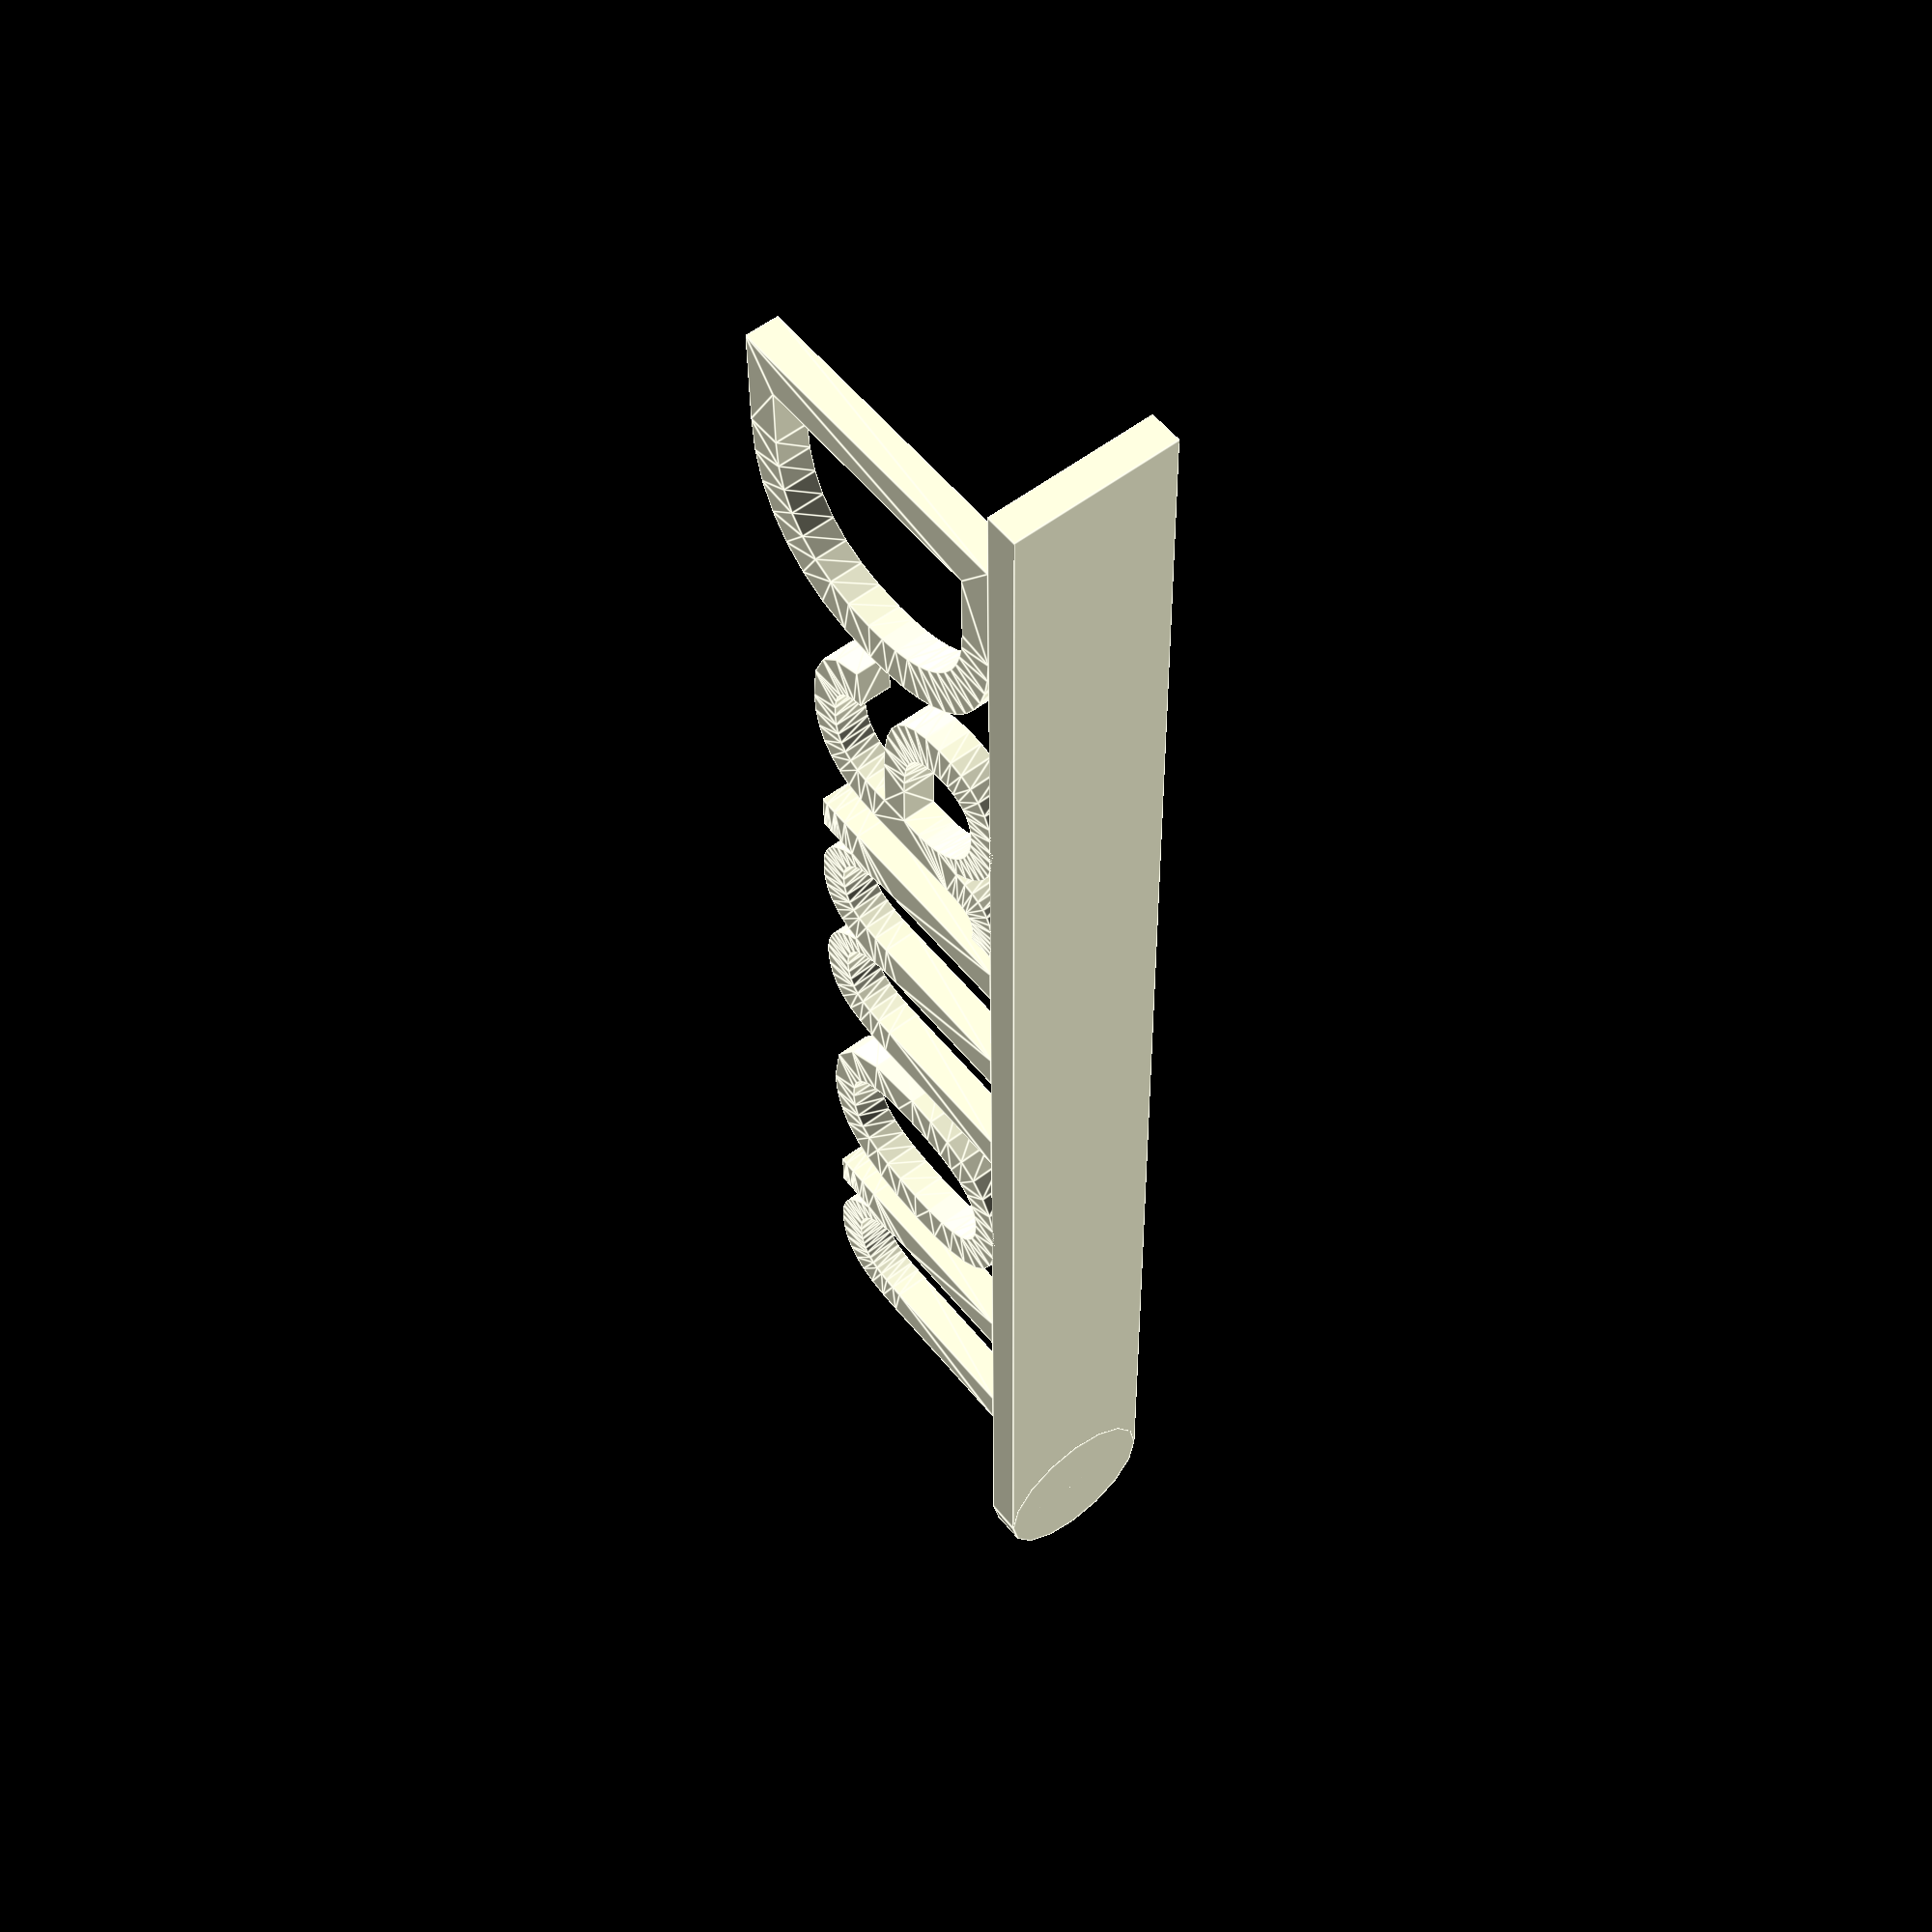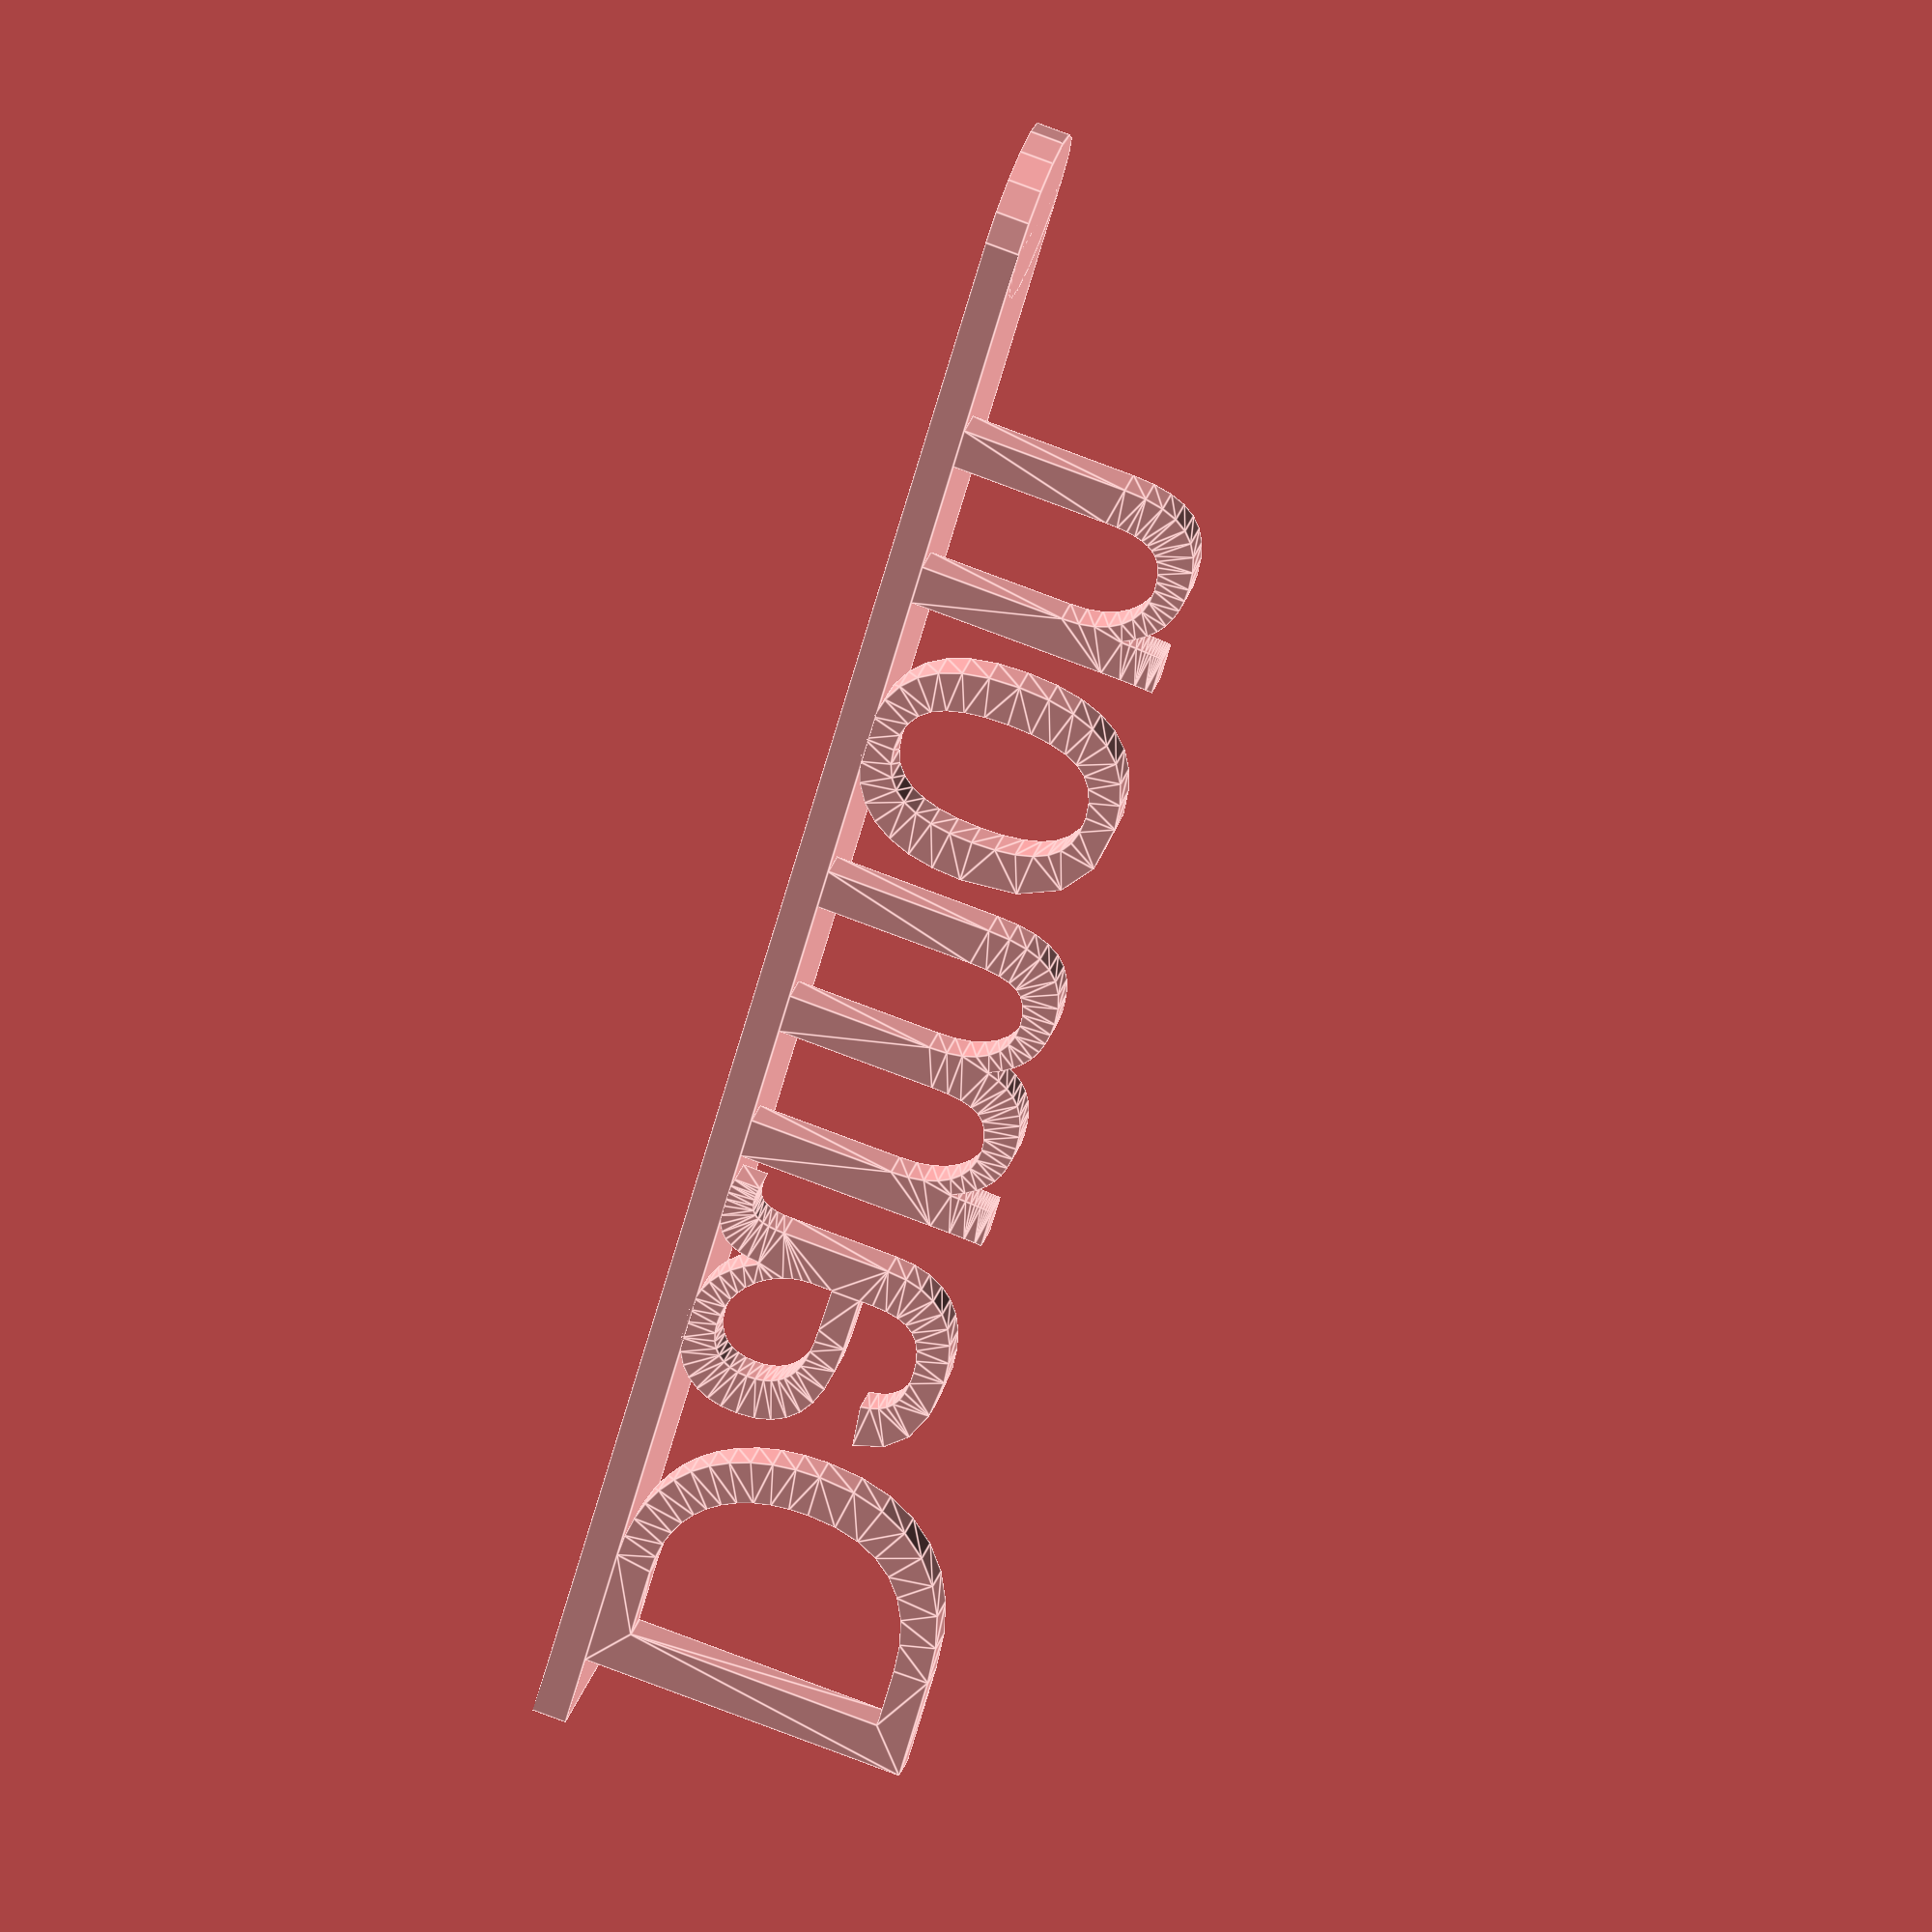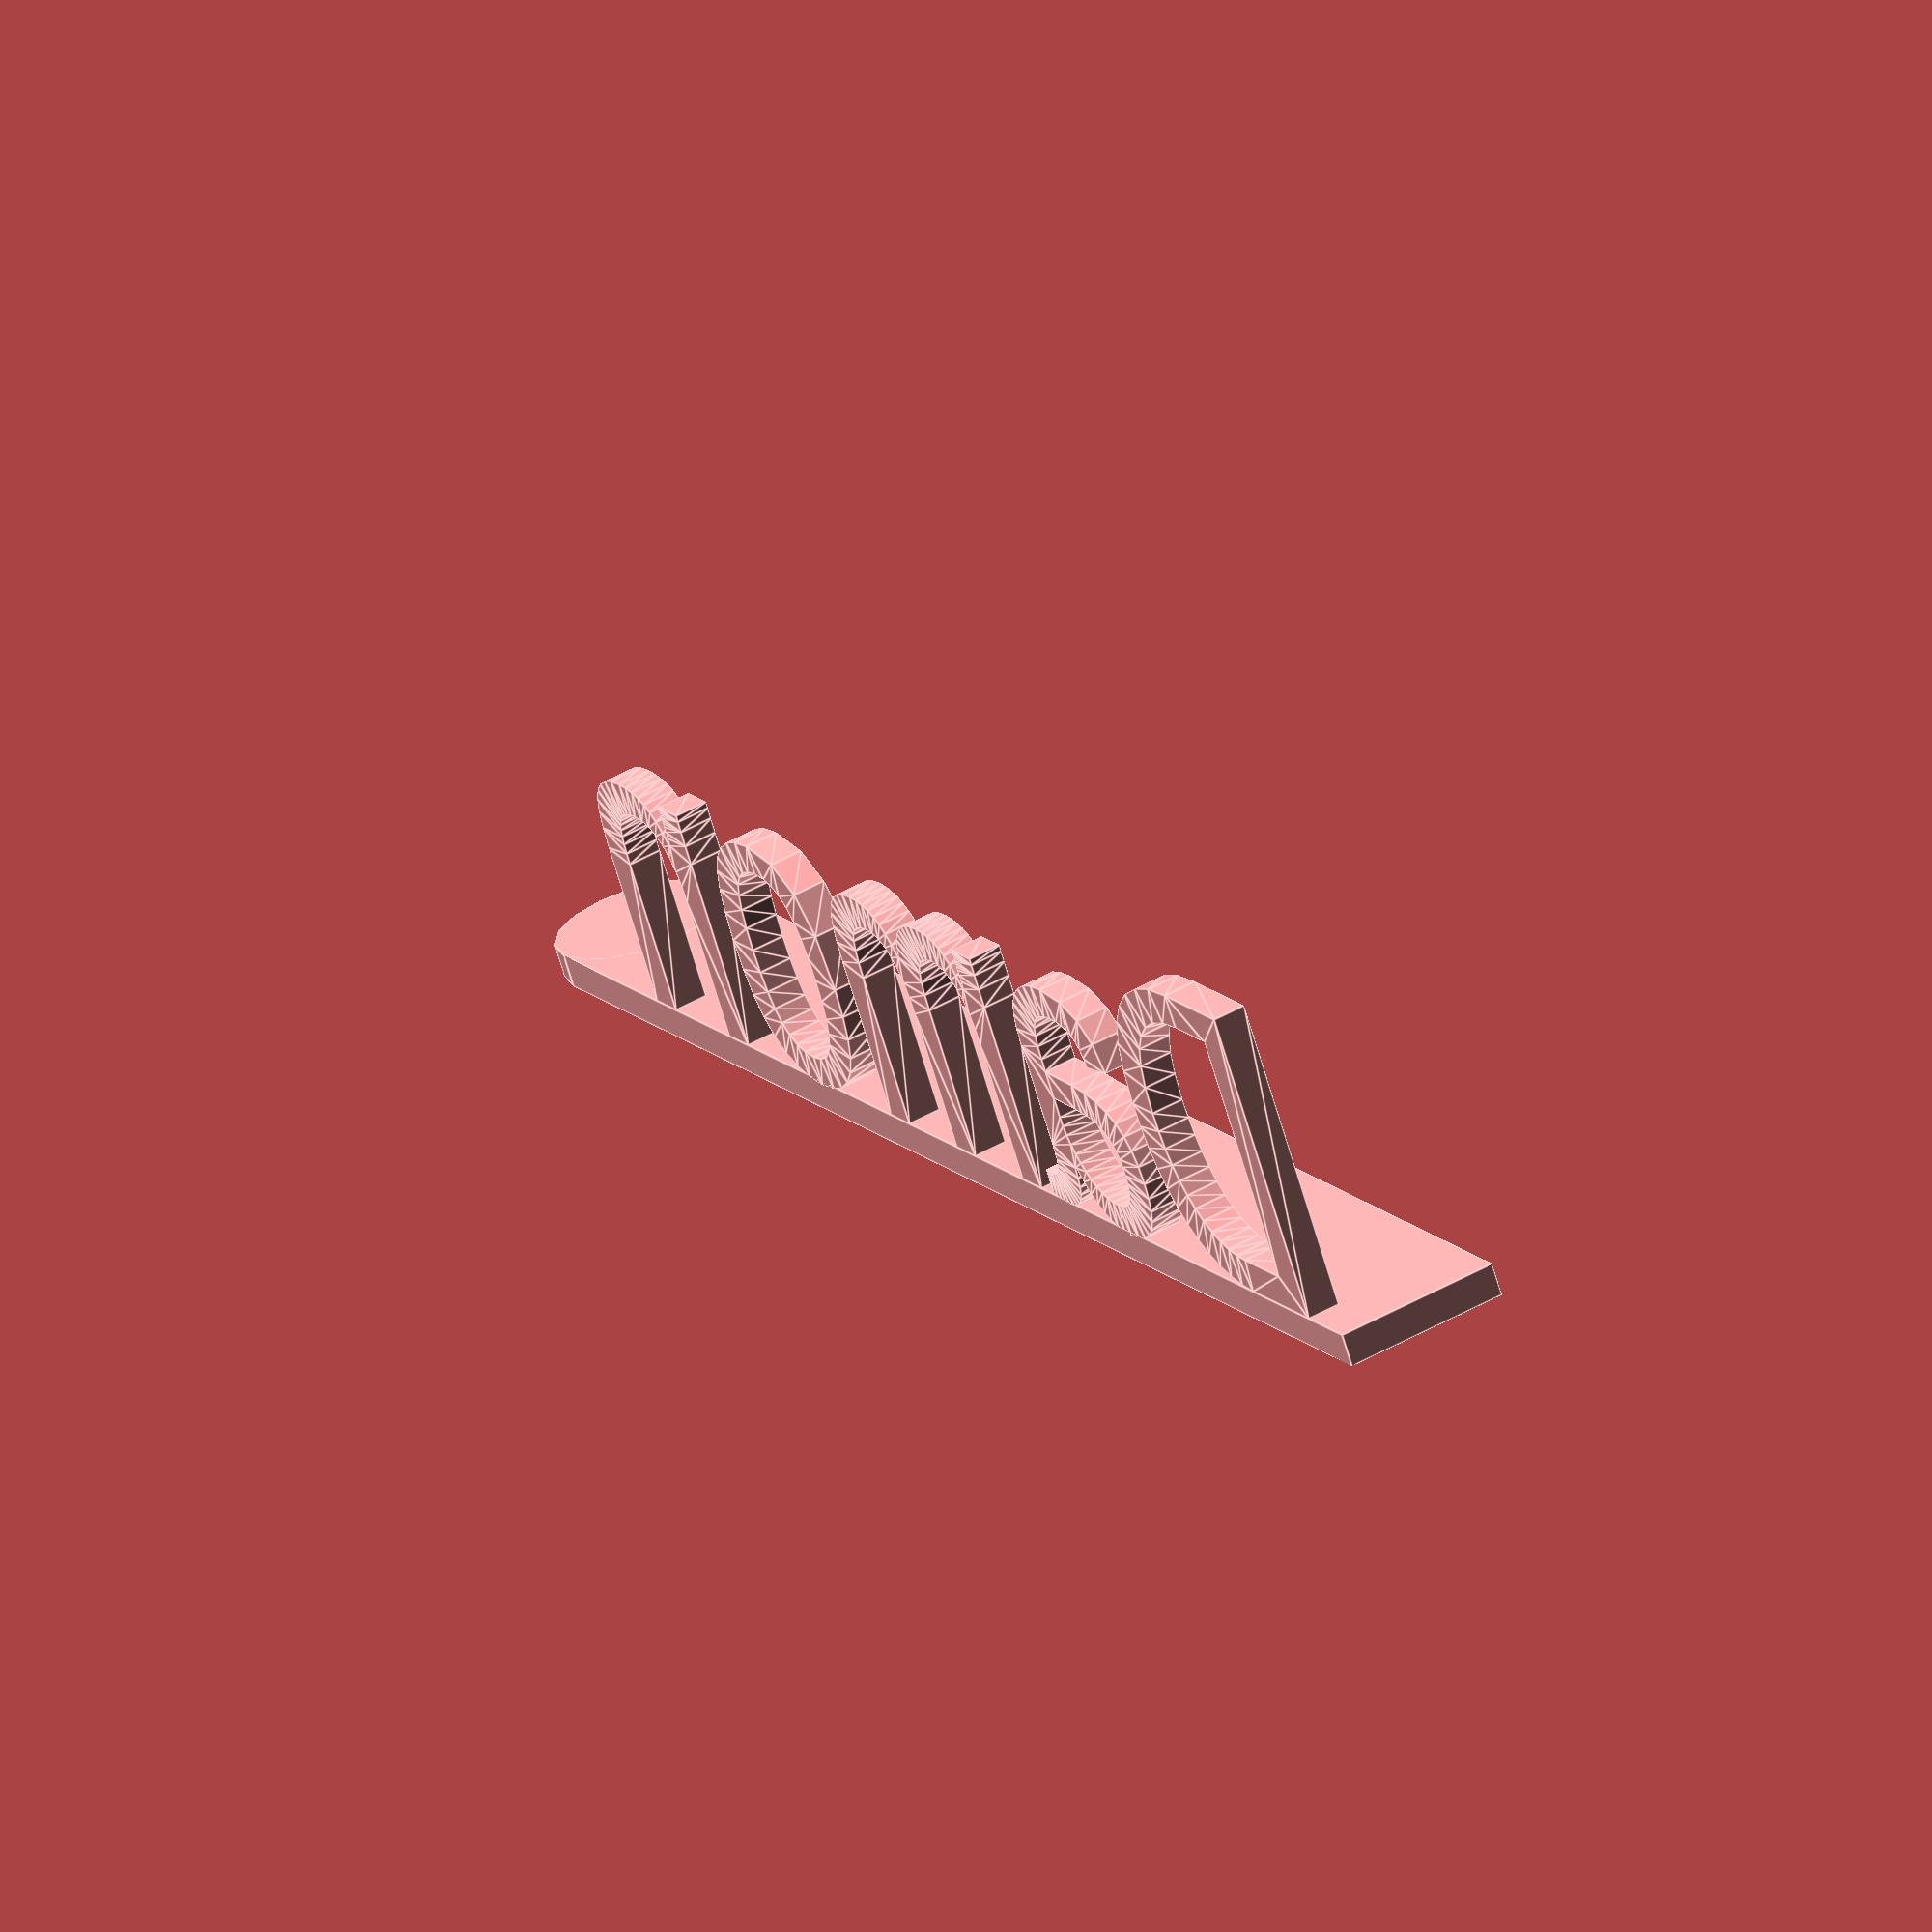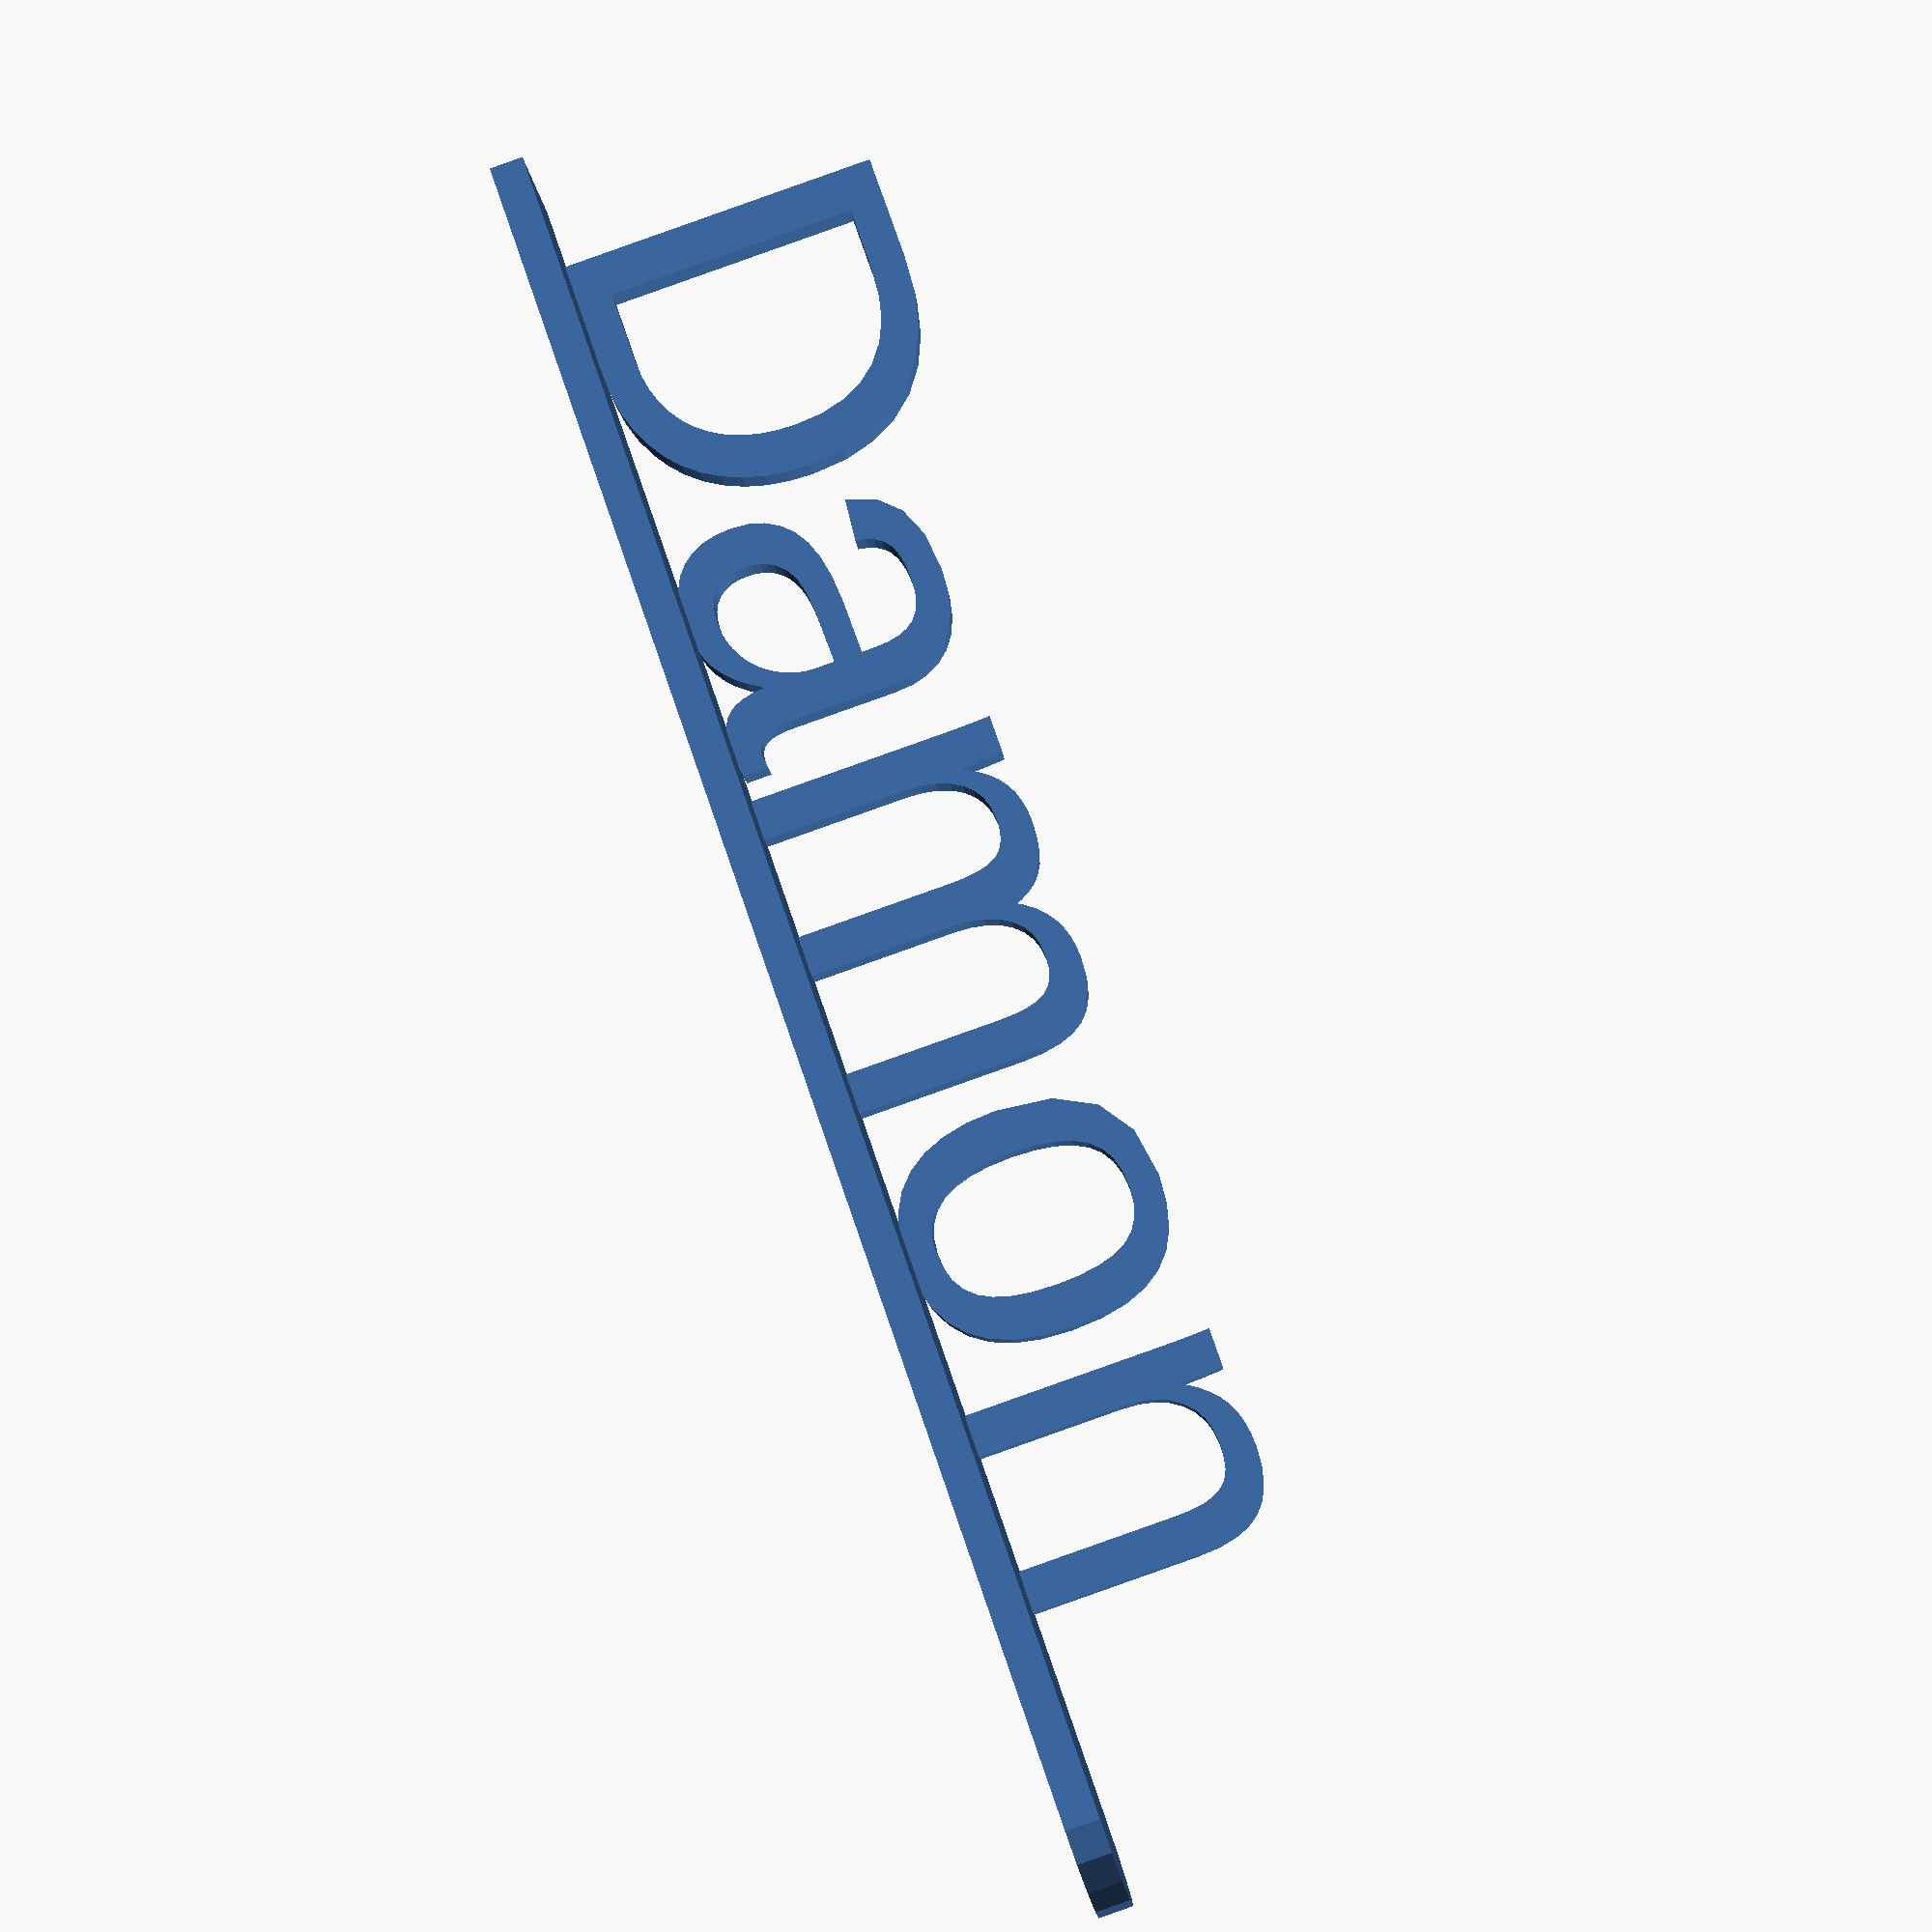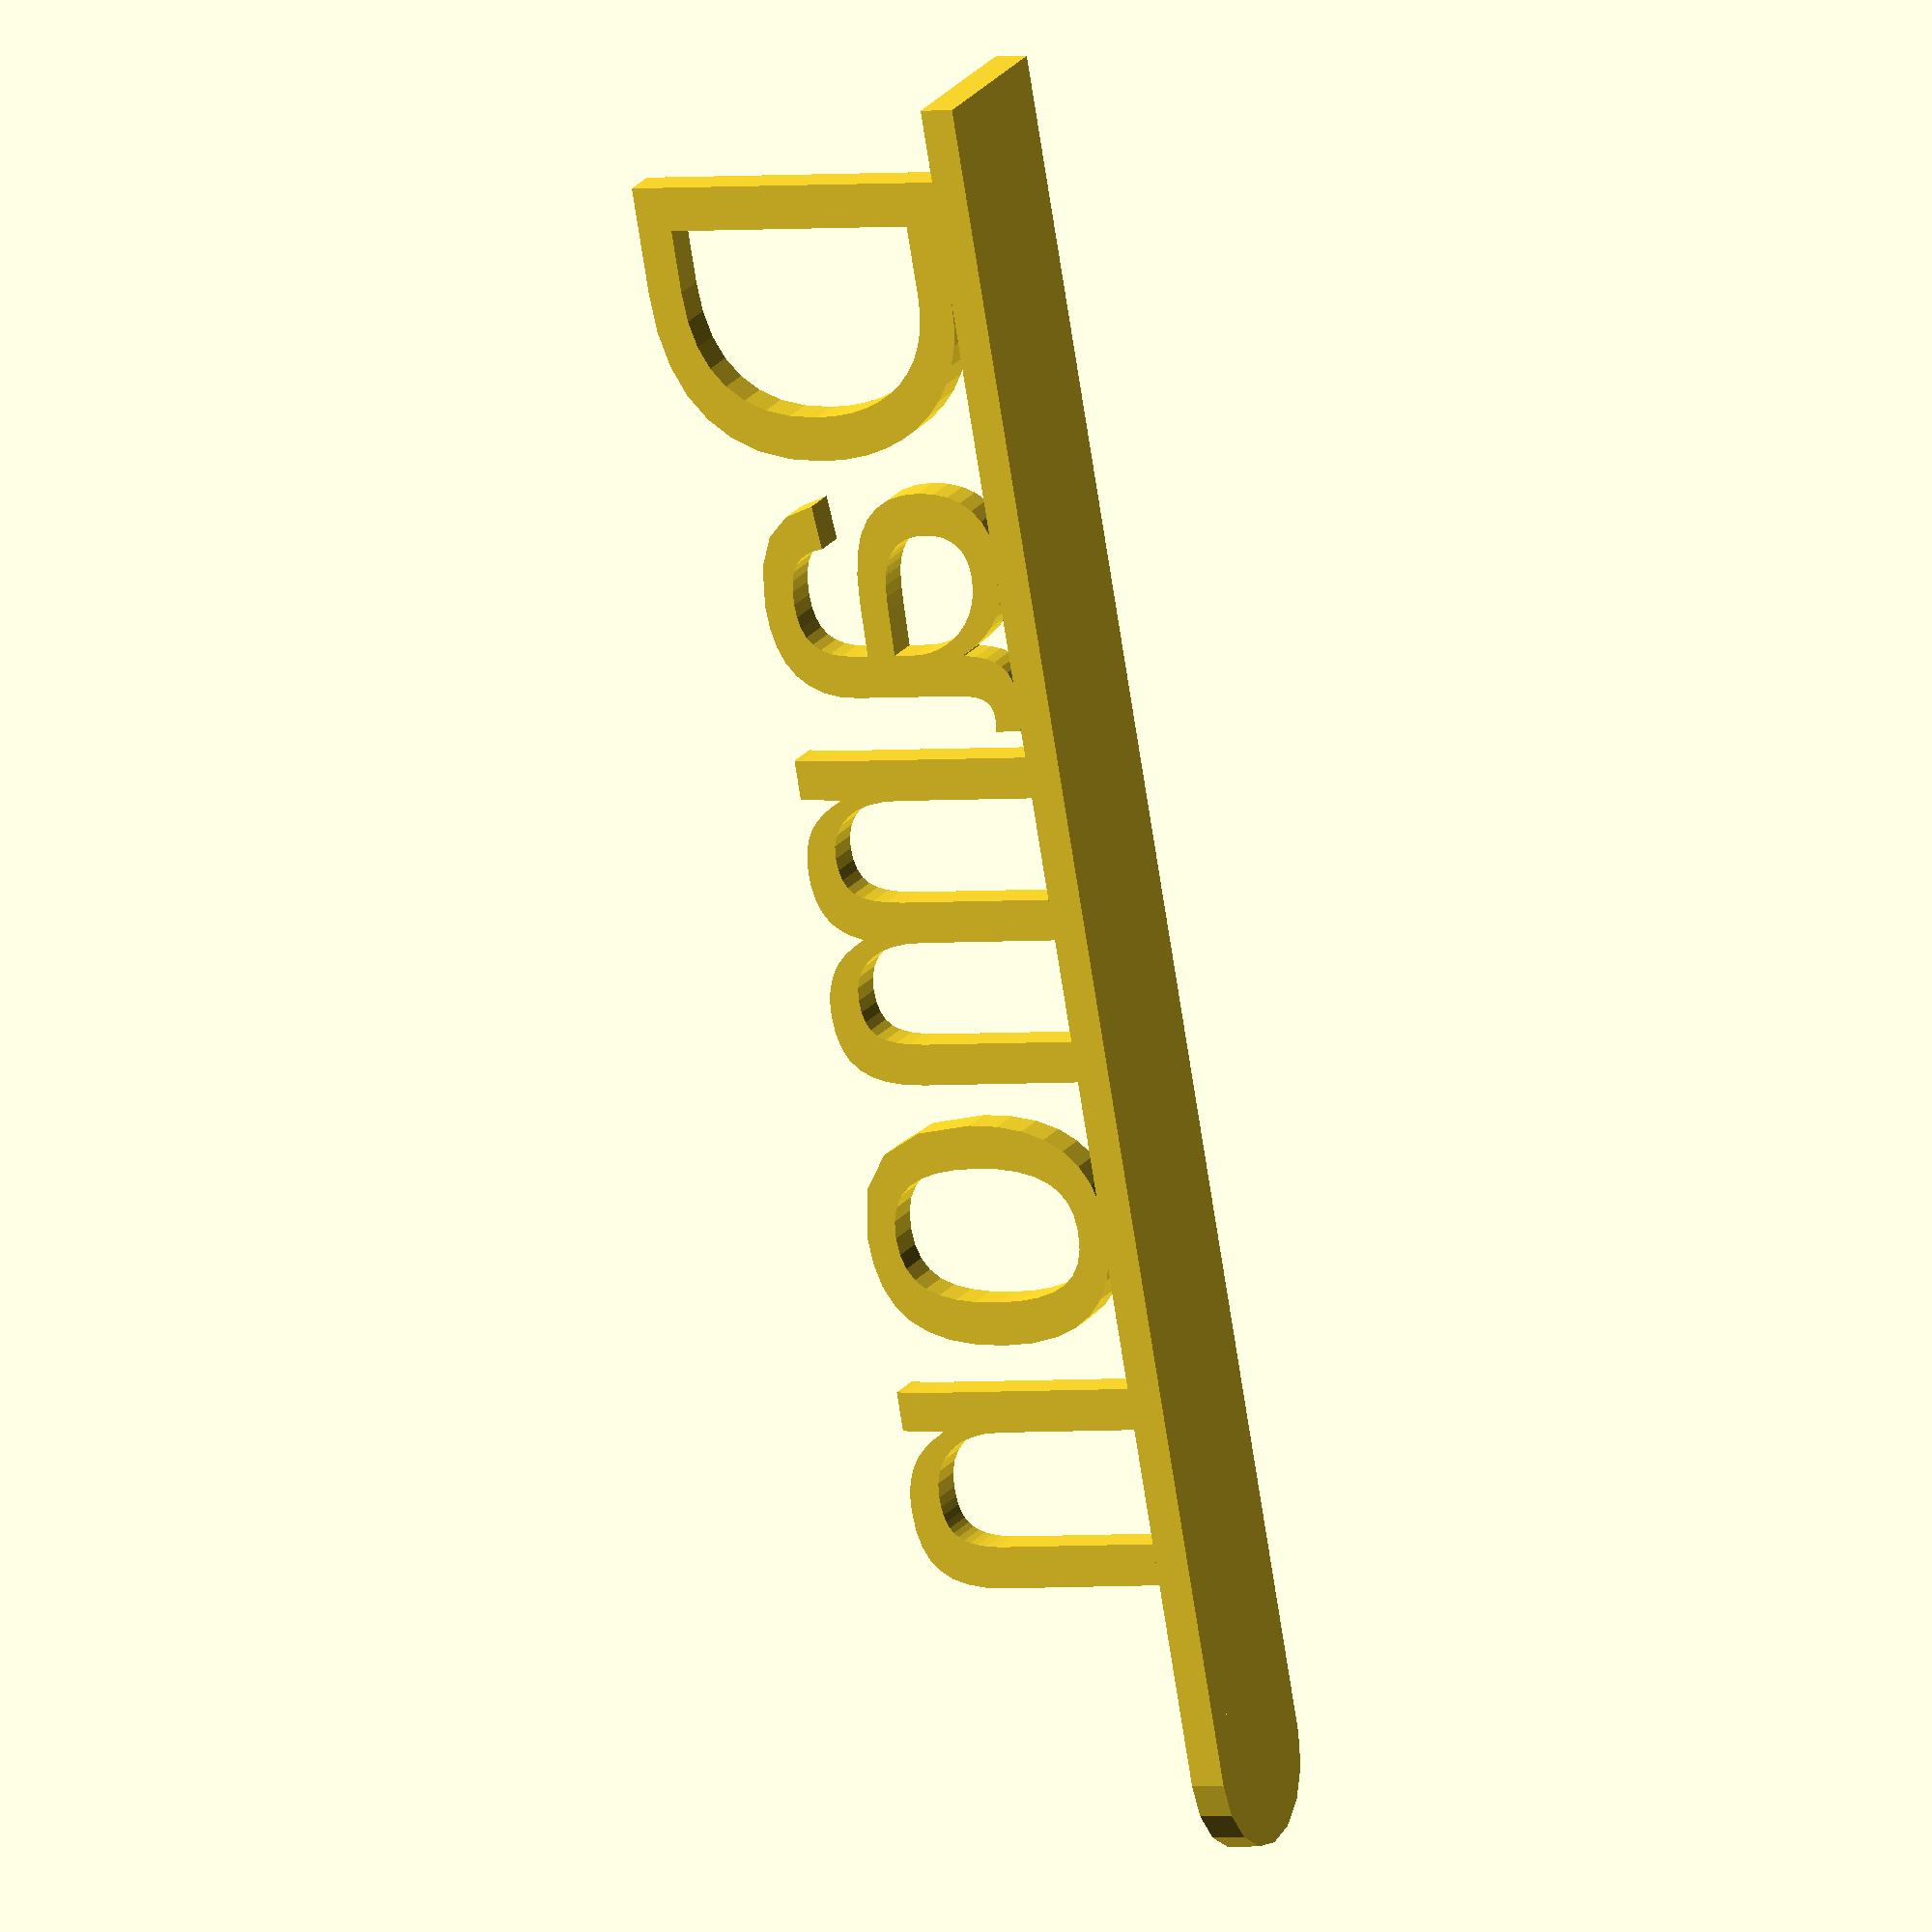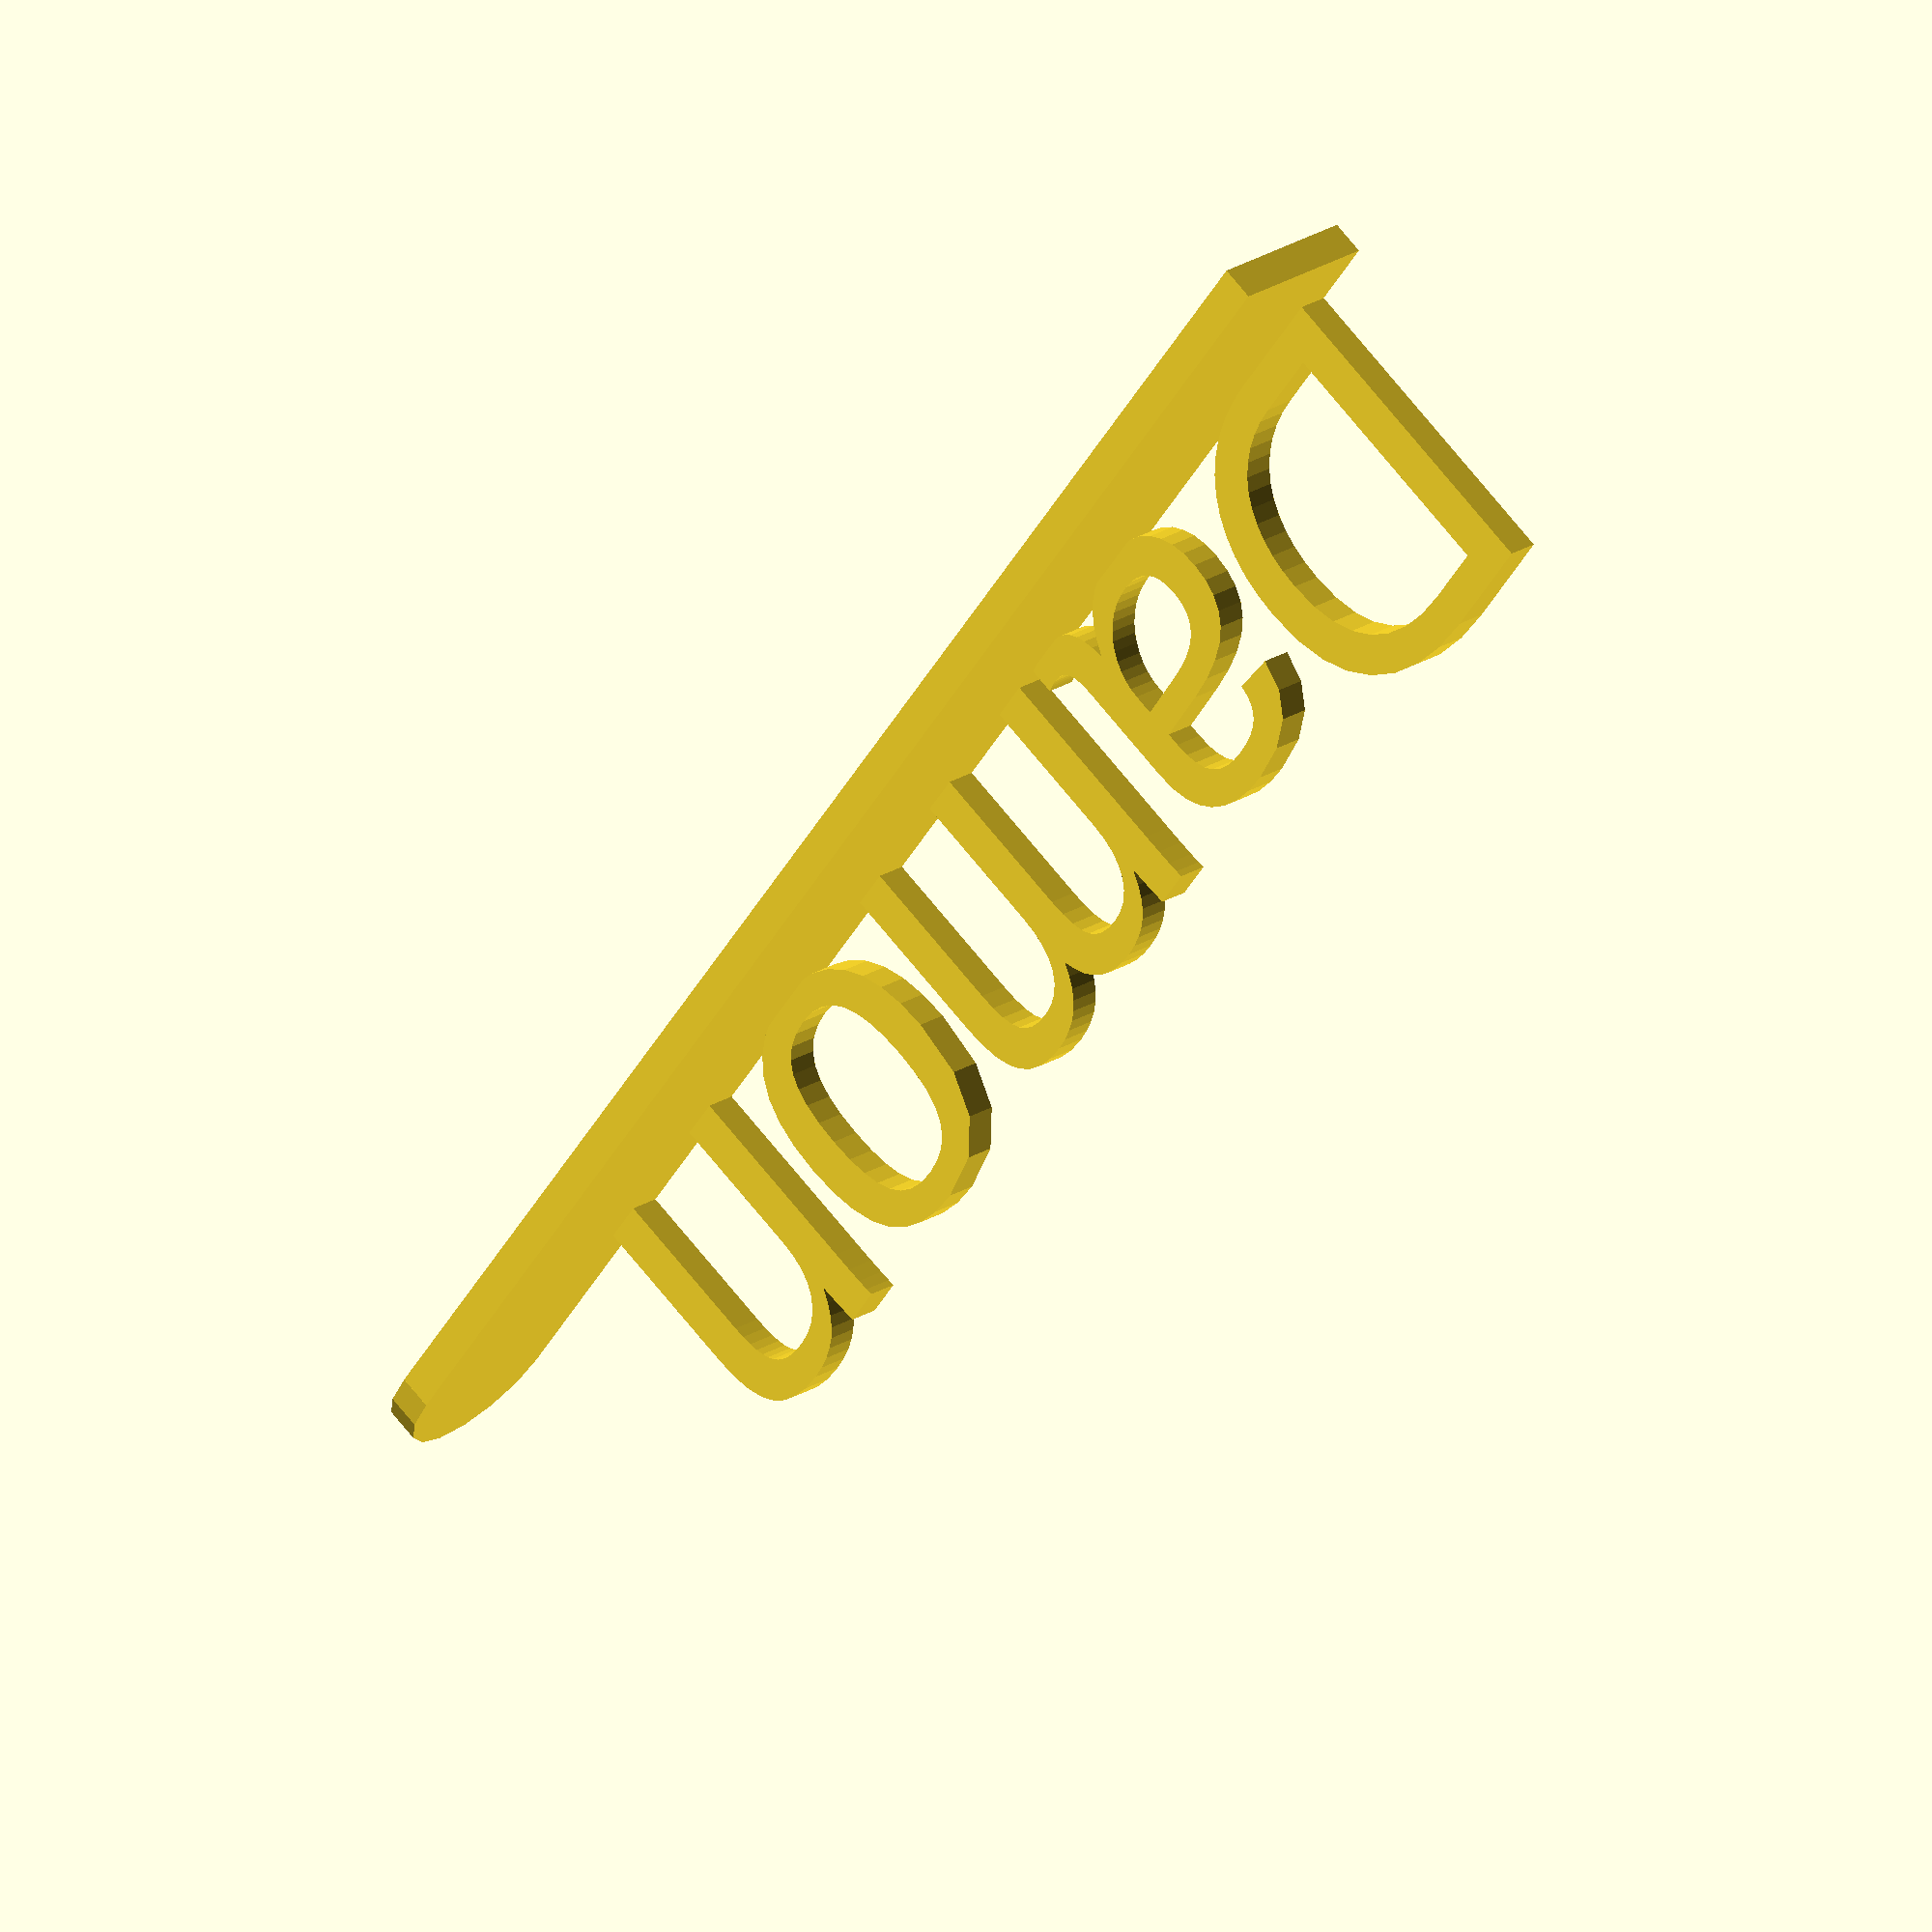
<openscad>


translate([2, 2, 0])
linear_extrude(height=2)
    text("Damon", 20, "Arial");

cube([100, 2, 10]);


translate([100, 2, 5])
rotate([90, 0, 0])
cylinder(h=2, r=5);

</openscad>
<views>
elev=123.1 azim=270.7 roll=308.4 proj=p view=edges
elev=153.5 azim=74.6 roll=345.5 proj=o view=edges
elev=309.3 azim=32.5 roll=238.4 proj=o view=edges
elev=9.8 azim=70.8 roll=3.4 proj=p view=solid
elev=160.1 azim=279.8 roll=334.9 proj=o view=solid
elev=340.5 azim=126.8 roll=38.8 proj=o view=solid
</views>
